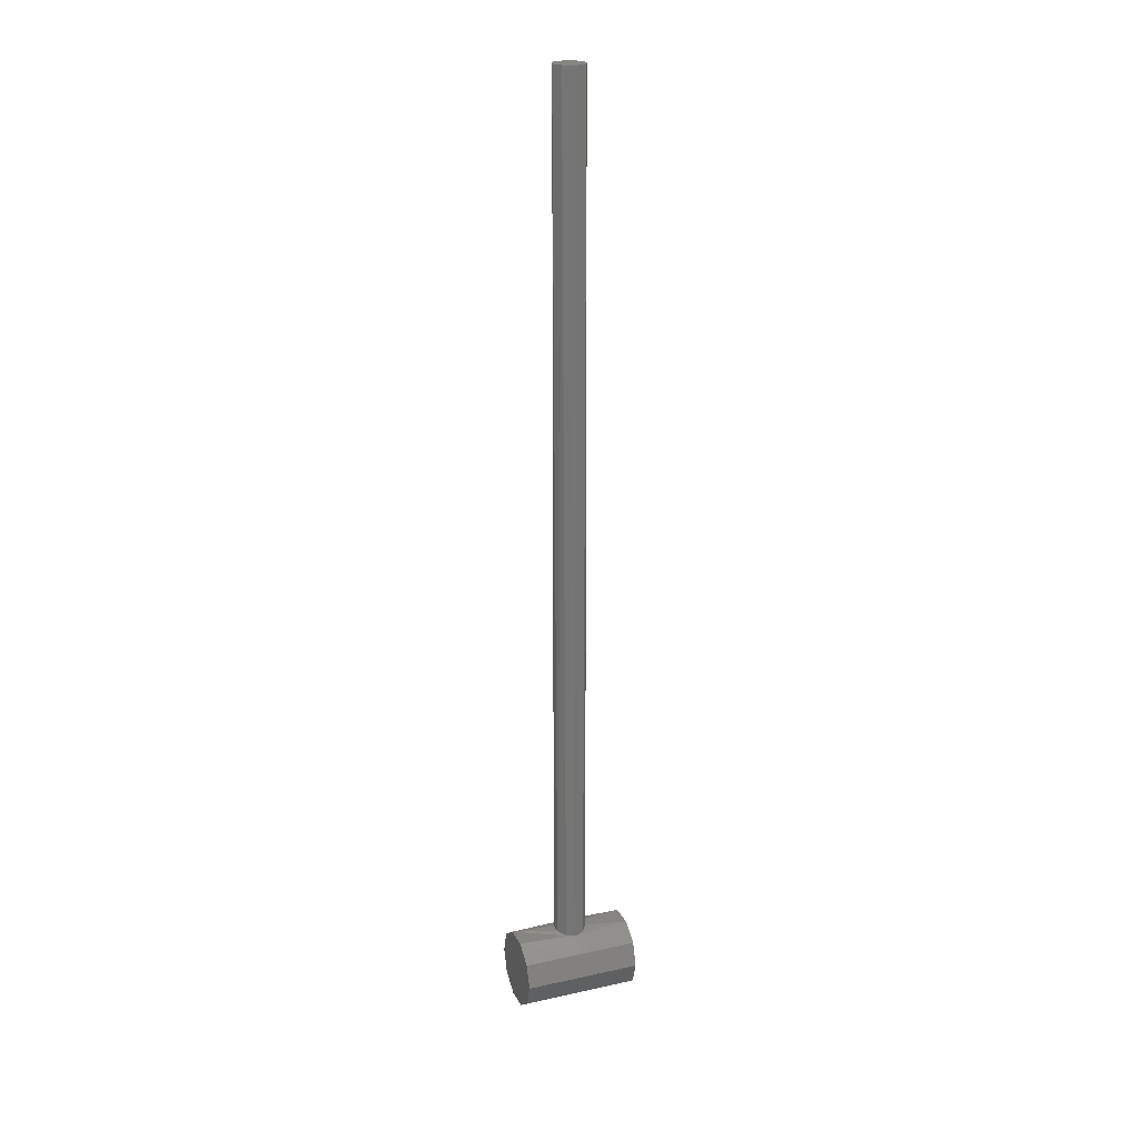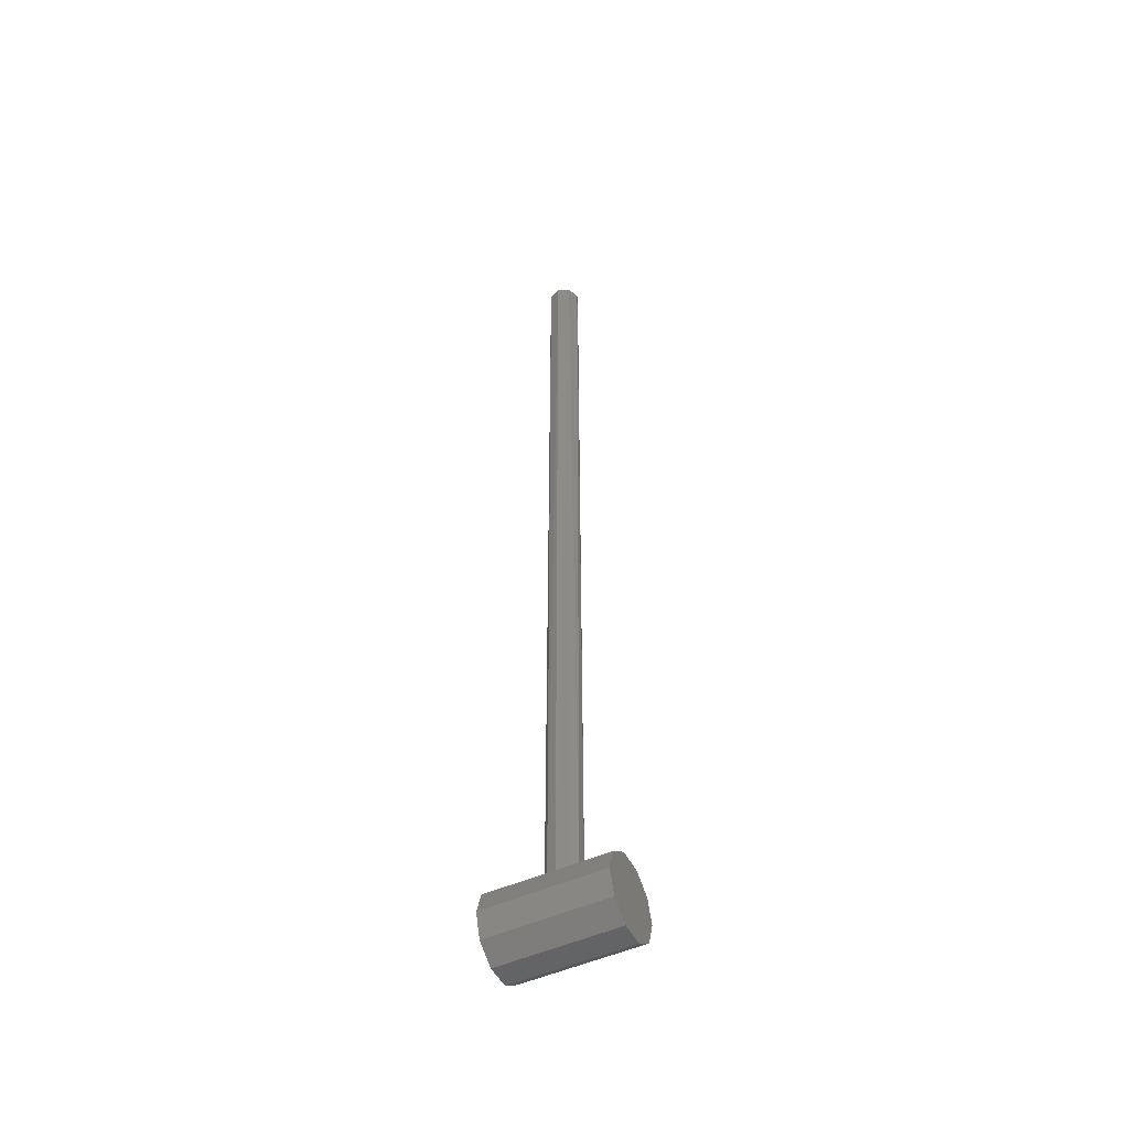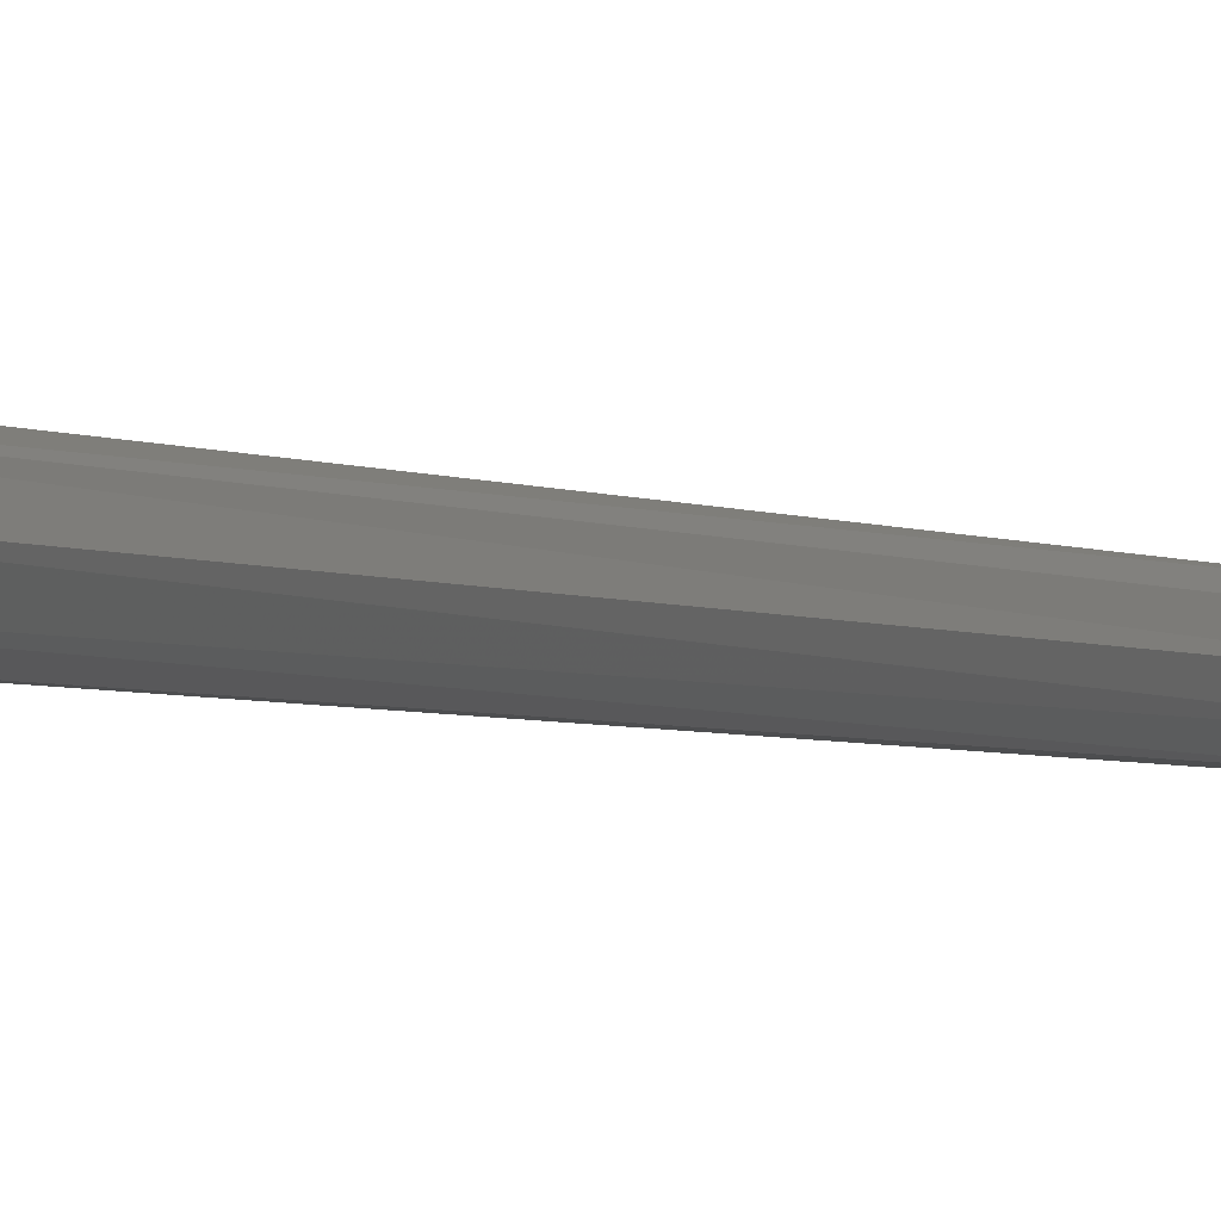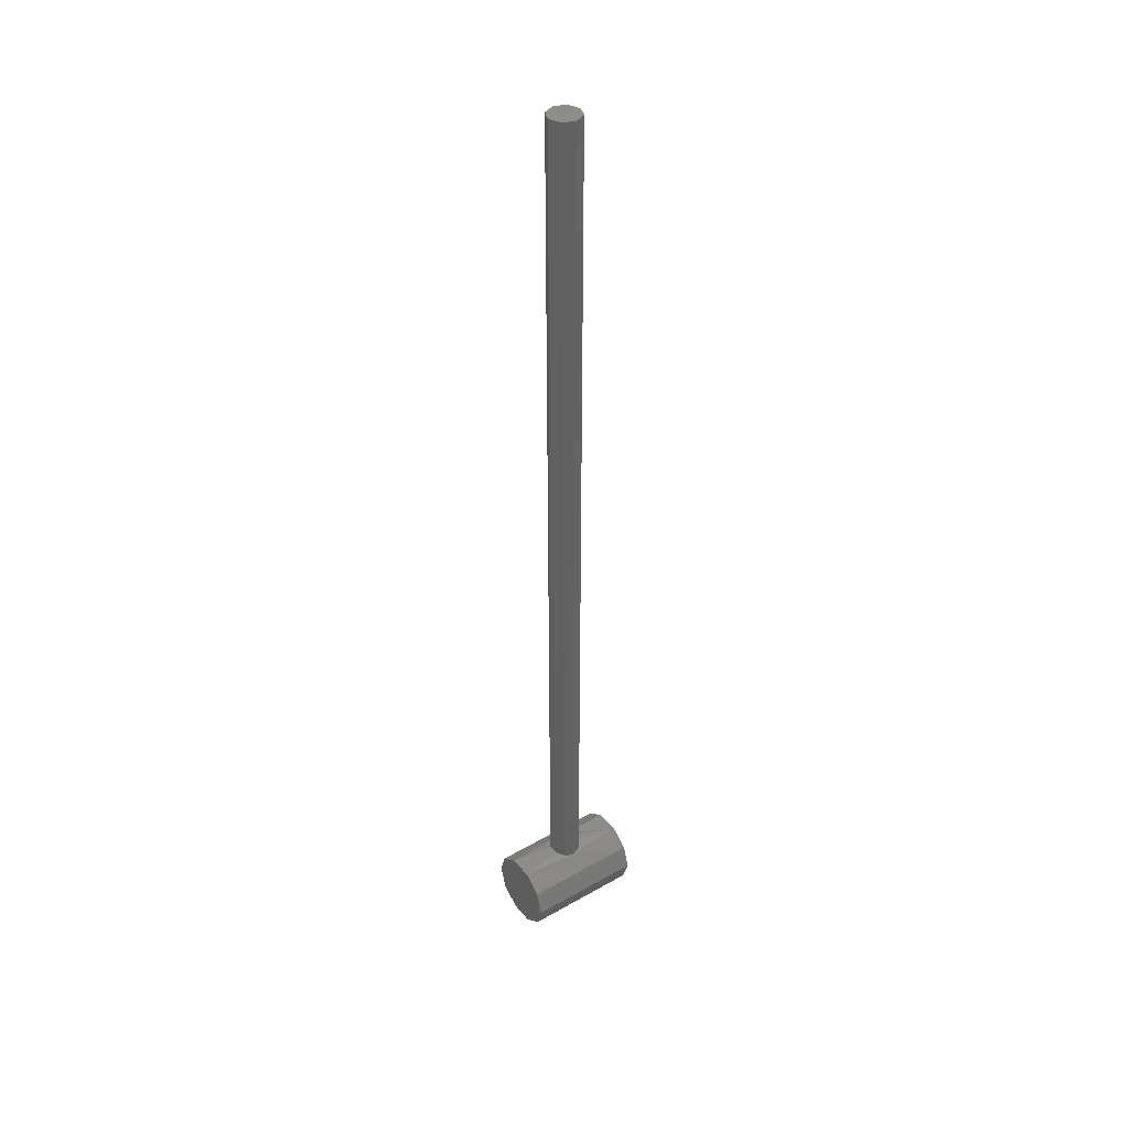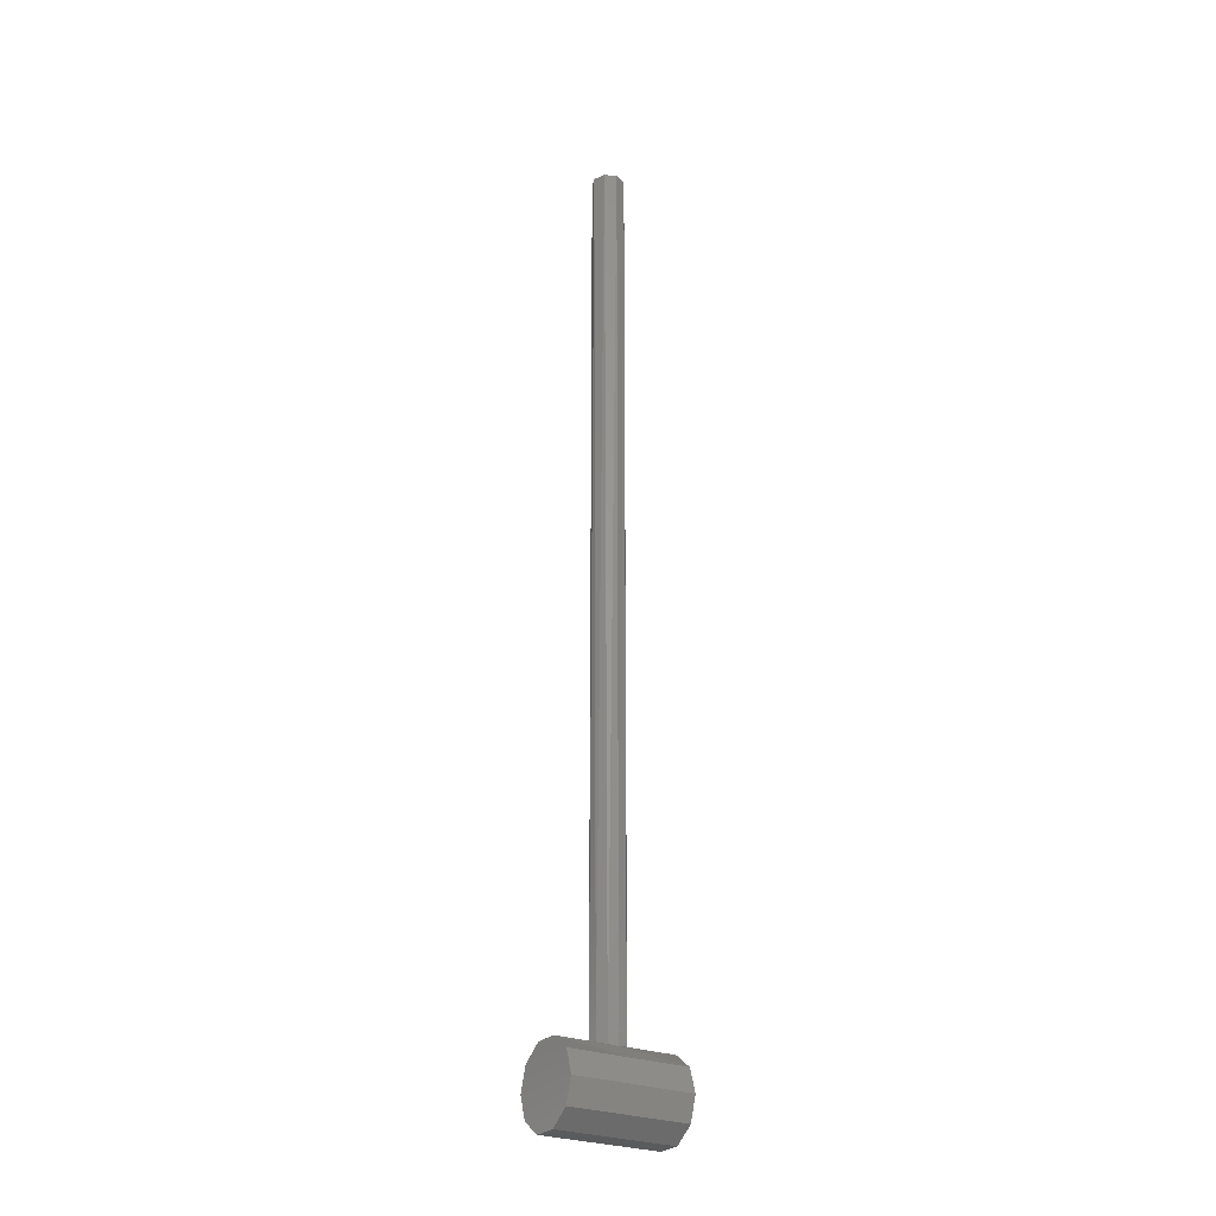
<metadata>
{"format":"stl","ext":"stl","renderer":"f3d","projection":"perspective","resolution":1024,"background":"white","views":[{"elev":22.1,"azim":-111.0,"up":"+Y"},{"elev":-50.0,"azim":116.6,"up":"+Y"},{"elev":-2.2,"azim":-157.3,"up":"+Z"},{"elev":39.6,"azim":54.7,"up":"+Y"},{"elev":-26.6,"azim":57.6,"up":"+Y"}]}
</metadata>
<code>
# stl→obj: 40 verts, 76 faces
v 0.8839 70 0.8839
v -7.654e-17 70 1.25
v 0.4323 2.969 1.173
v -0.358 2.979 1.198
v -0.8839 70 0.8839
v 1.25 2.727 1.531e-16
v 1.25 70 1.531e-16
v 1.047 2.811 0.6832
v -1.25 70 0
v -1.25 2.727 0
v -1.005 2.827 0.7435
v -0.8839 70 -0.8839
v 2.296e-16 70 -1.25
v -0.4323 2.969 -1.173
v 0.358 2.979 -1.198
v 0.8839 70 -0.8839
v -1.047 2.811 -0.6832
v 1.005 2.827 -0.7435
v 0.9271 2.853 -4.5
v 0.9271 2.853 4.5
v 3 0 4.5
v 2.427 1.763 1.11e-16
v 2.427 1.763 4.5
v -3 3.674e-16 -4.5
v -3 3.674e-16 4.5
v -2.427 1.763 1.11e-16
v -2.427 1.763 4.5
v -0.9271 2.853 4.5
v 3 0 -4.5
v 2.427 1.763 -4.5
v -0.9271 2.853 -4.5
v -2.427 1.763 -4.5
v 2.427 -1.763 4.5
v -2.427 -1.763 4.5
v 0.9271 -2.853 4.5
v -0.9271 -2.853 4.5
v 2.427 -1.763 -4.5
v -2.427 -1.763 -4.5
v 0.9271 -2.853 -4.5
v -0.9271 -2.853 -4.5
f 1 2 3
f 3 2 4
f 4 2 5
f 6 7 8
f 8 7 1
f 8 1 3
f 9 10 5
f 5 10 11
f 5 11 4
f 12 13 14
f 14 13 15
f 15 13 16
f 10 9 17
f 17 9 12
f 17 12 14
f 7 6 16
f 16 6 18
f 16 18 15
f 19 14 15
f 15 18 19
f 3 20 8
f 21 22 23
f 24 25 26
f 26 25 27
f 26 27 10
f 10 27 28
f 10 28 11
f 21 29 22
f 22 29 30
f 22 30 6
f 6 30 19
f 6 19 18
f 10 31 26
f 26 31 32
f 26 32 24
f 14 19 17
f 17 19 31
f 17 31 10
f 11 28 4
f 4 28 20
f 4 20 3
f 23 22 20
f 20 22 6
f 20 6 8
f 20 28 23
f 23 28 27
f 23 27 21
f 21 27 25
f 21 25 33
f 33 25 34
f 33 34 35
f 35 34 36
f 29 32 30
f 30 32 31
f 30 31 19
f 32 29 24
f 24 29 37
f 24 37 38
f 38 37 39
f 38 39 40
f 29 21 37
f 37 21 33
f 37 33 39
f 39 33 35
f 39 35 40
f 40 35 36
f 40 36 38
f 38 36 34
f 38 34 24
f 24 34 25
f 1 5 2
f 5 1 9
f 9 1 7
f 9 7 12
f 12 7 16
f 12 16 13

</code>
